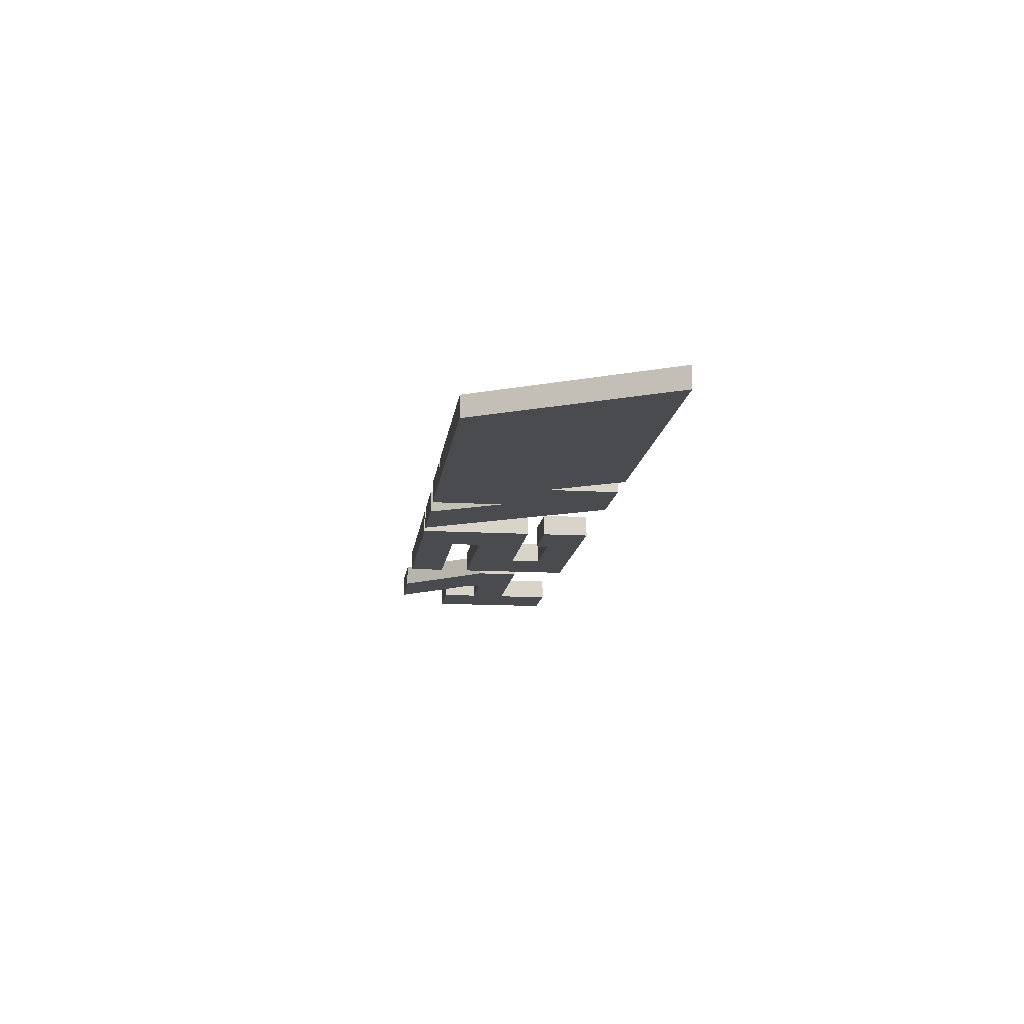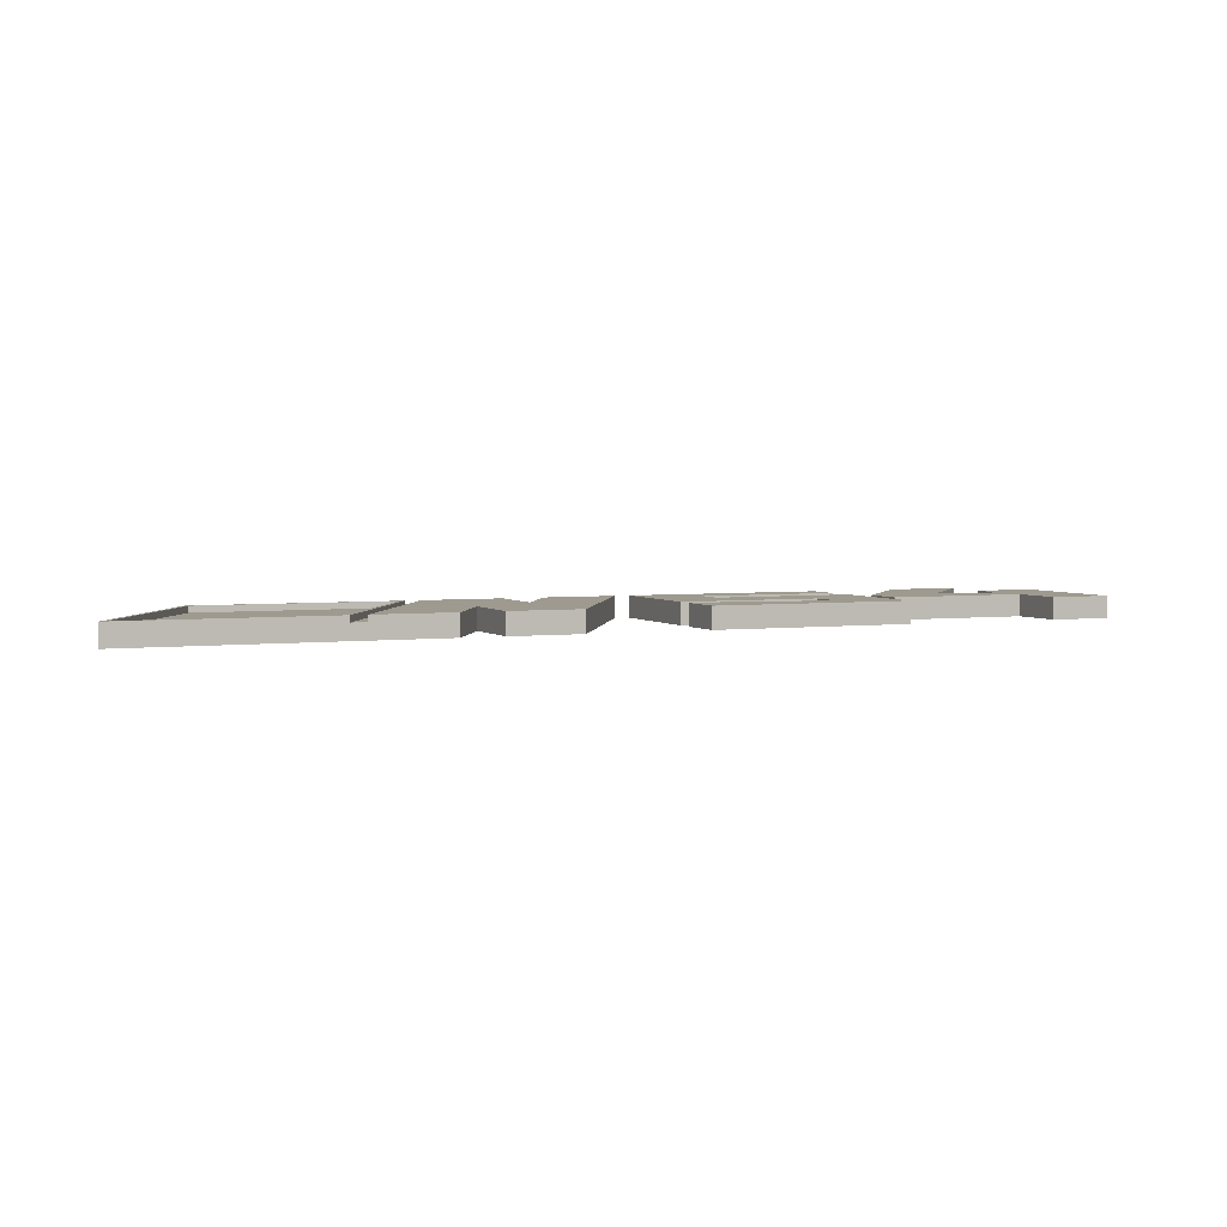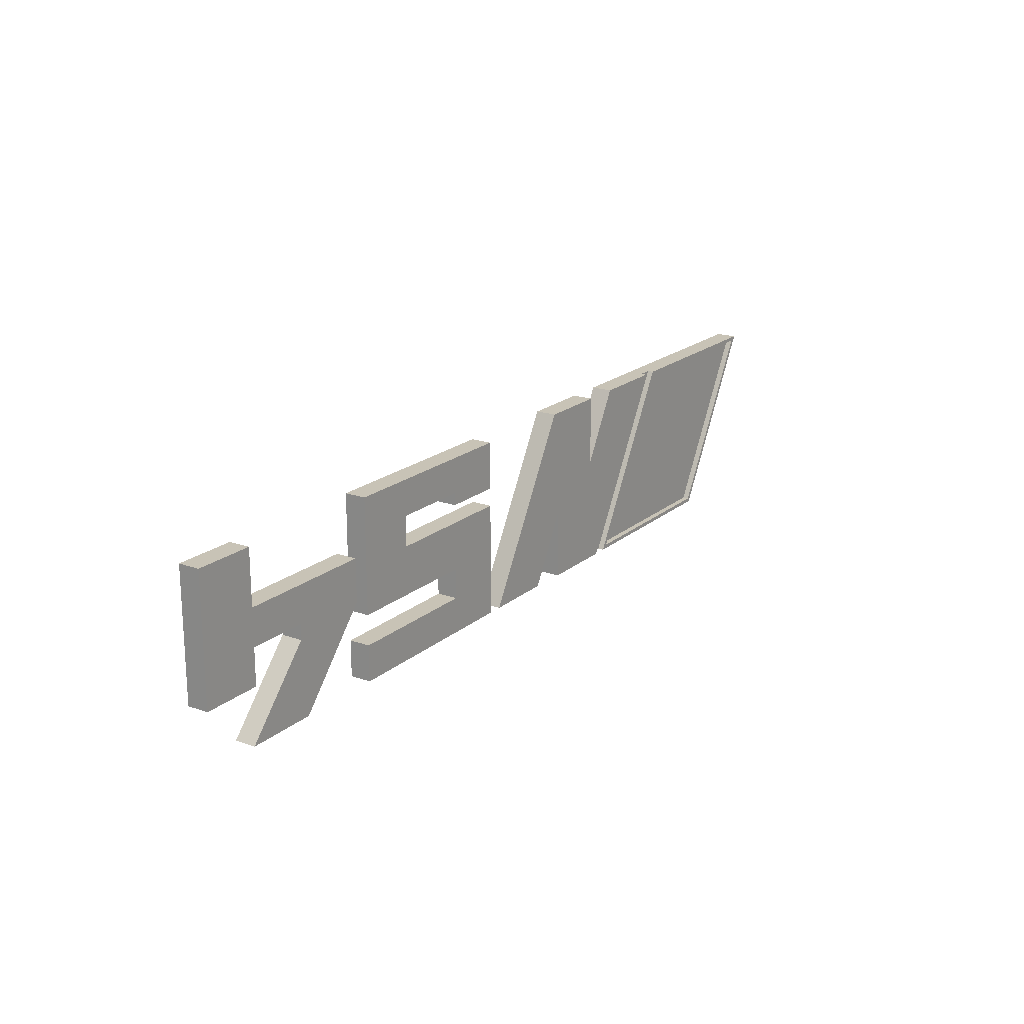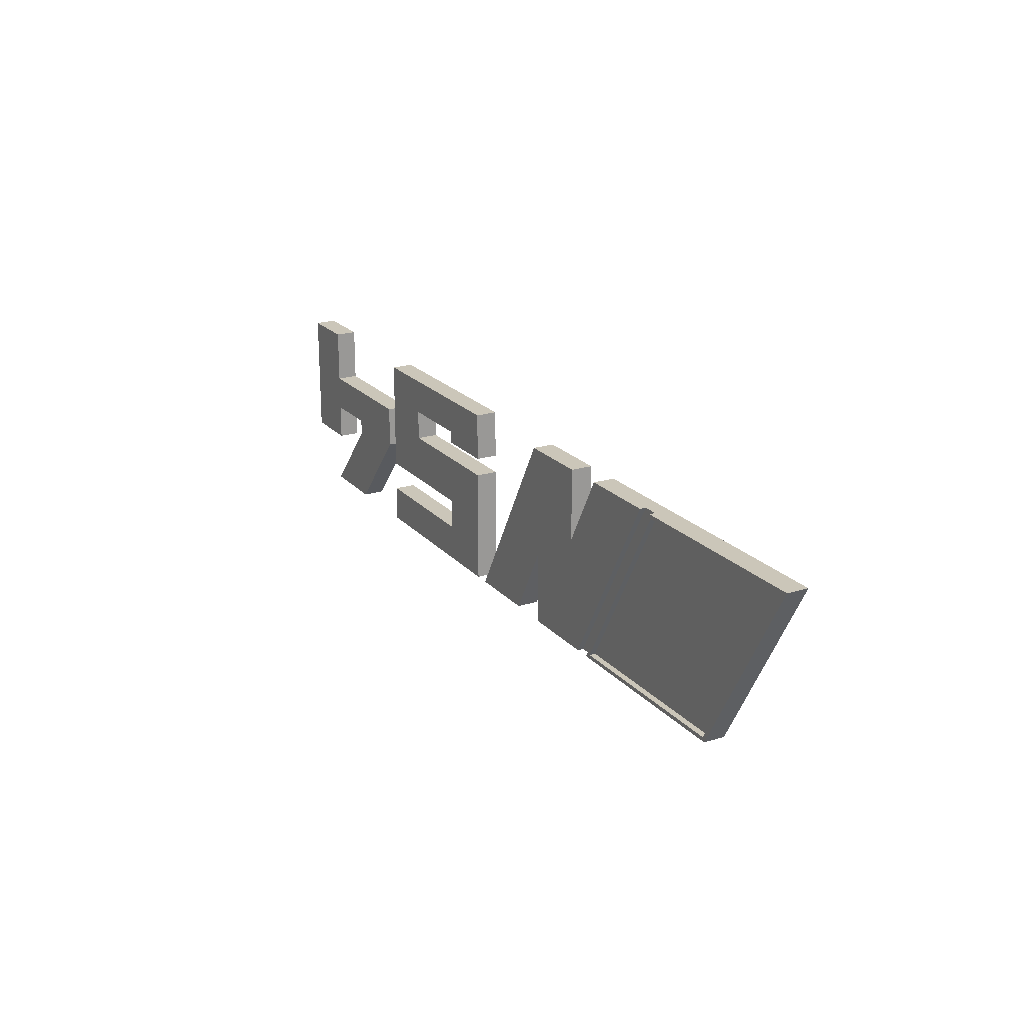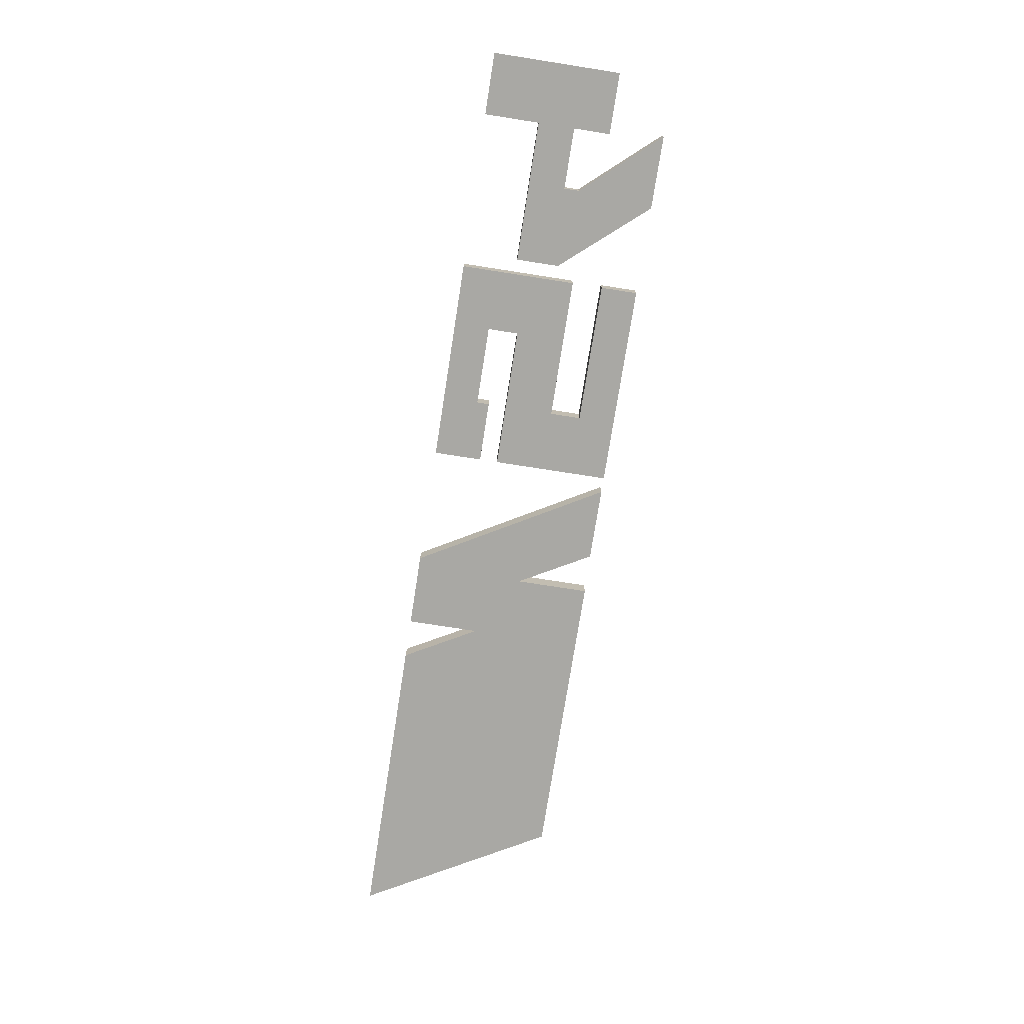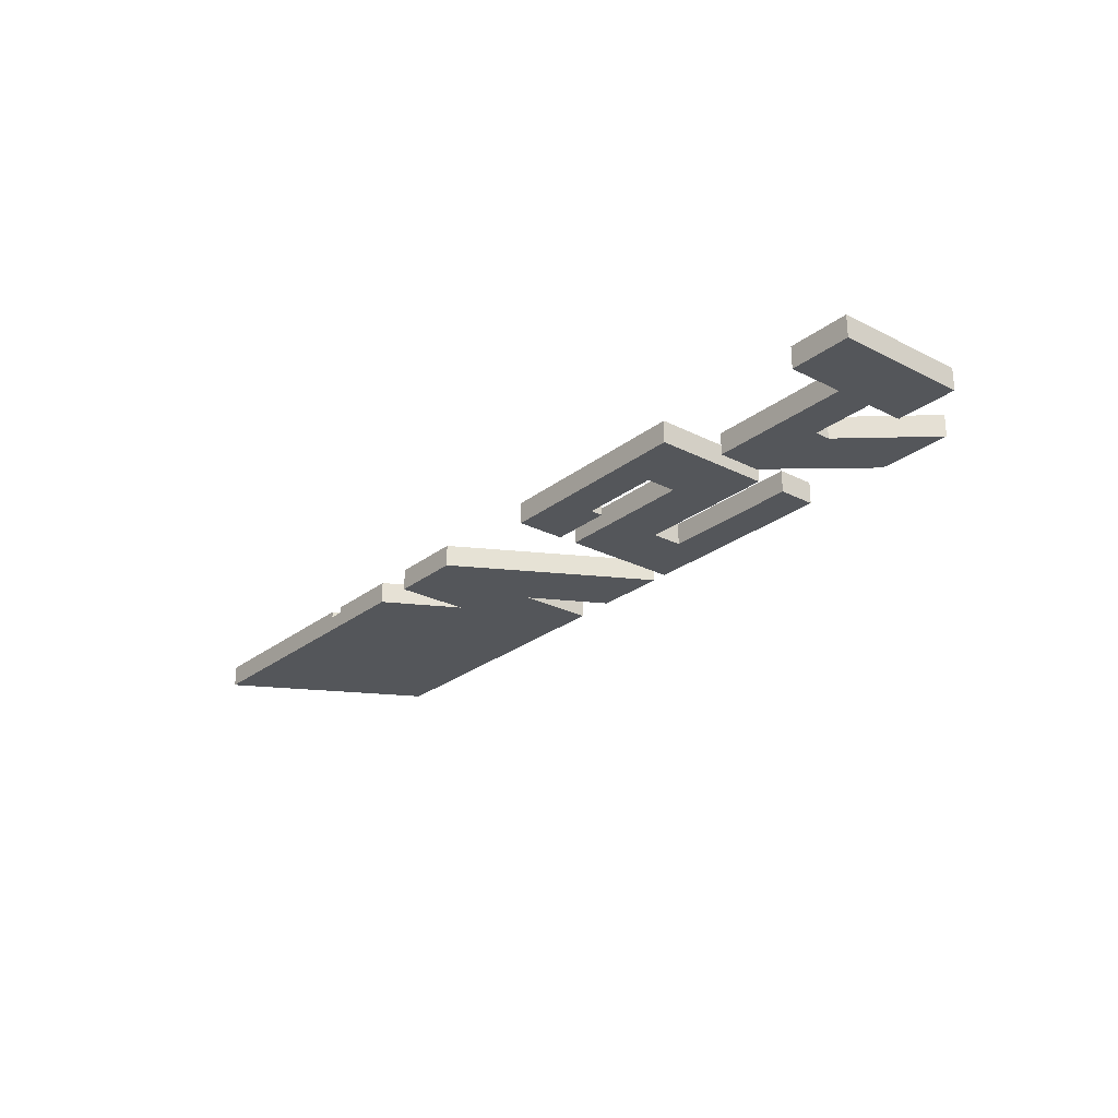
<metadata>
{"format":"obj","ext":"obj","renderer":"f3d","projection":"perspective","resolution":1024,"background":"white","views":[{"elev":-14.1,"azim":-97.1,"up":"+Y"},{"elev":3.6,"azim":-23.1,"up":"+Y"},{"elev":19.4,"azim":123.7,"up":"+Z"},{"elev":21.0,"azim":-119.0,"up":"+Z"},{"elev":-75.0,"azim":81.1,"up":"+Y"},{"elev":-25.7,"azim":50.8,"up":"+Y"}]}
</metadata>
<code>
v 4.888 0 -2.935
v 3.262 0 -0.06525
v 3.262 0.1 -0.06525
v 4.888 0.1 -2.935
v 5.503 -0.25 -1.178
v 5.503 0.1 -1.178
v 4.85 0.1 0
v 4.85 -0.25 0
v 0 -0.25 0
v 1.7 -0.25 -3
v 6.55 -0.25 -3
v 6.55 -0.25 -1.806
v 7.203 -0.25 -2.985
v 8.403 -0.25 -2.985
v 6.703 -0.25 0
v 5.503 -0.25 0
v 5.503 -0.25 -1.178
v 4.85 -0.25 0
v 3.55 0.1 0
v 4.85 0.1 0
v 5.503 0.1 -1.178
v 5.503 0.1 0
v 6.703 0.1 0
v 8.403 0.1 -2.985
v 7.203 0.1 -2.985
v 6.55 0.1 -1.806
v 6.55 0.1 -3
v 5.25 0.1 -3
v 8.403 -0.25 -2.985
v 8.403 0.1 -2.985
v 6.703 0.1 0
v 6.703 -0.25 0
v 7.203 -0.25 -2.985
v 7.203 0.1 -2.985
v 8.403 0.1 -2.985
v 8.403 -0.25 -2.985
v 5.503 -0.25 0
v 5.503 0.1 0
v 5.503 0.1 -1.178
v 5.503 -0.25 -1.178
v 0.112 0 -0.06525
v 3.262 0 -0.06525
v 4.888 0 -2.935
v 1.738 0 -2.935
v 6.703 -0.25 0
v 6.703 0.1 0
v 5.503 0.1 0
v 5.503 -0.25 0
v 3.262 0 -0.06525
v 0.112 0 -0.06525
v 0.112 0.1 -0.06525
v 3.262 0.1 -0.06525
v 3.262 0.1 -0.06525
v 0.112 0.1 -0.06525
v 1.738 0.1 -2.935
v 4.888 0.1 -2.935
v 1.7 0.1 -3
v 0 0.1 0
v 3.3 0.1 0
v 5 0.1 -3
v 0 -0.25 0
v 0 0.1 0
v 1.7 0.1 -3
v 1.7 -0.25 -3
v 3.3 0 0
v 3.3 0.1 0
v 0 0.1 0
v 0 -0.25 0
v 4.85 -0.25 0
v 4.85 0.1 0
v 3.55 0.1 0
v 3.55 0 0
v 3.3 0 0
v 5 0 -3
v 5 0.1 -3
v 3.3 0.1 0
v 1.7 -0.25 -3
v 1.7 0.1 -3
v 5 0.1 -3
v 5 0 -3
v 5.25 0 -3
v 5.25 0.1 -3
v 6.55 0.1 -3
v 6.55 -0.25 -3
v 0.112 0 -0.06525
v 1.738 0 -2.935
v 1.738 0.1 -2.935
v 0.112 0.1 -0.06525
v 1.738 0 -2.935
v 4.888 0 -2.935
v 4.888 0.1 -2.935
v 1.738 0.1 -2.935
v 6.55 -0.25 -1.806
v 6.55 0.1 -1.806
v 7.203 0.1 -2.985
v 7.203 -0.25 -2.985
v 6.55 -0.25 -3
v 6.55 0.1 -3
v 6.55 0.1 -1.806
v 6.55 -0.25 -1.806
v 3.3 0 0
v 3.55 0 0
v 5.25 0 -3
v 5 0 -3
v 5.25 0 -3
v 3.55 0 0
v 3.55 0.1 0
v 5.25 0.1 -3
v 8.653 -0.25 -1.085
v 8.653 -0.25 -2.985
v 11.95 -0.25 -2.985
v 11.95 -0.25 -2.385
v 9.653 -0.25 -2.385
v 9.653 -0.25 -1.885
v 11.95 -0.25 -1.885
v 11.95 -0.25 0
v 8.653 -0.25 0
v 8.653 -0.25 -0.7848
v 9.653 -0.25 -0.7848
v 9.653 -0.25 -0.5848
v 10.95 -0.25 -0.5848
v 10.95 -0.25 -1.085
v 8.653 0.1 -2.985
v 8.653 0.1 -1.085
v 10.95 0.1 -1.085
v 10.95 0.1 -0.5848
v 9.653 0.1 -0.5848
v 9.653 0.1 -0.7848
v 8.653 0.1 -0.7848
v 8.653 0.1 0
v 11.95 0.1 0
v 11.95 0.1 -1.885
v 9.653 0.1 -1.885
v 9.653 0.1 -2.385
v 11.95 0.1 -2.385
v 11.95 0.1 -2.985
v 8.653 -0.25 -1.085
v 8.653 0.1 -1.085
v 8.653 0.1 -2.985
v 8.653 -0.25 -2.985
v 11.95 -0.25 0
v 11.95 0.1 0
v 8.653 0.1 0
v 8.653 -0.25 0
v 11.95 -0.25 -1.885
v 11.95 0.1 -1.885
v 11.95 0.1 0
v 11.95 -0.25 0
v 9.653 -0.25 -1.885
v 9.653 0.1 -1.885
v 11.95 0.1 -1.885
v 11.95 -0.25 -1.885
v 9.653 -0.25 -2.385
v 9.653 0.1 -2.385
v 9.653 0.1 -1.885
v 9.653 -0.25 -1.885
v 11.95 -0.25 -2.385
v 11.95 0.1 -2.385
v 9.653 0.1 -2.385
v 9.653 -0.25 -2.385
v 11.95 -0.25 -2.985
v 11.95 0.1 -2.985
v 11.95 0.1 -2.385
v 11.95 -0.25 -2.385
v 8.653 -0.25 -2.985
v 8.653 0.1 -2.985
v 11.95 0.1 -2.985
v 11.95 -0.25 -2.985
v 9.653 -0.25 -0.5848
v 9.653 0.1 -0.5848
v 10.95 0.1 -0.5848
v 10.95 -0.25 -0.5848
v 10.95 -0.25 -0.5848
v 10.95 0.1 -0.5848
v 10.95 0.1 -1.085
v 10.95 -0.25 -1.085
v 9.653 -0.25 -0.7848
v 9.653 0.1 -0.7848
v 9.653 0.1 -0.5848
v 9.653 -0.25 -0.5848
v 10.95 -0.25 -1.085
v 10.95 0.1 -1.085
v 8.653 0.1 -1.085
v 8.653 -0.25 -1.085
v 8.653 -0.25 -0.7848
v 8.653 0.1 -0.7848
v 9.653 0.1 -0.7848
v 9.653 -0.25 -0.7848
v 8.653 -0.25 0
v 8.653 0.1 0
v 8.653 0.1 -0.7848
v 8.653 -0.25 -0.7848
v 12.2 -0.25 -1.585
v 13.4 -0.25 -2.985
v 14.6 -0.25 -2.985
v 13.5 -0.25 -1.735
v 13.5 -0.25 -1.485
v 14.5 -0.25 -1.485
v 14.5 -0.25 -2.085
v 15.5 -0.25 -2.085
v 15.5 -0.25 0.01518
v 14.5 -0.25 0.01518
v 14.5 -0.25 -0.8848
v 12.2 -0.25 -0.8848
v 14.5 -0.25 -0.8848
v 14.5 0.1 -0.8848
v 12.2 0.1 -0.8848
v 12.2 -0.25 -0.8848
v 12.2 -0.25 -0.8848
v 12.2 0.1 -0.8848
v 12.2 0.1 -1.585
v 12.2 -0.25 -1.585
v 14.5 -0.25 0.01518
v 14.5 0.1 0.01518
v 14.5 0.1 -0.8848
v 14.5 -0.25 -0.8848
v 13.4 0.1 -2.985
v 12.2 0.1 -1.585
v 12.2 0.1 -0.8848
v 14.5 0.1 -0.8848
v 14.5 0.1 0.01518
v 15.5 0.1 0.01518
v 15.5 0.1 -2.085
v 14.5 0.1 -2.085
v 14.5 0.1 -1.485
v 13.5 0.1 -1.485
v 13.5 0.1 -1.735
v 14.6 0.1 -2.985
v 15.5 -0.25 0.01518
v 15.5 0.1 0.01518
v 14.5 0.1 0.01518
v 14.5 -0.25 0.01518
v 15.5 -0.25 -2.085
v 15.5 0.1 -2.085
v 15.5 0.1 0.01518
v 15.5 -0.25 0.01518
v 14.5 -0.25 -2.085
v 14.5 0.1 -2.085
v 15.5 0.1 -2.085
v 15.5 -0.25 -2.085
v 14.5 -0.25 -1.485
v 14.5 0.1 -1.485
v 14.5 0.1 -2.085
v 14.5 -0.25 -2.085
v 13.4 -0.25 -2.985
v 13.4 0.1 -2.985
v 14.6 0.1 -2.985
v 14.6 -0.25 -2.985
v 13.5 -0.25 -1.485
v 13.5 0.1 -1.485
v 14.5 0.1 -1.485
v 14.5 -0.25 -1.485
v 13.5 -0.25 -1.735
v 13.5 0.1 -1.735
v 13.5 0.1 -1.485
v 13.5 -0.25 -1.485
v 14.6 -0.25 -2.985
v 14.6 0.1 -2.985
v 13.5 0.1 -1.735
v 13.5 -0.25 -1.735
v 12.2 -0.25 -1.585
v 12.2 0.1 -1.585
v 13.4 0.1 -2.985
v 13.4 -0.25 -2.985
f 1 2 4
f 4 2 3
f 6 7 5
f 5 7 8
f 18 9 17
f 17 9 10
f 17 10 12
f 12 10 11
f 13 14 12
f 12 14 15
f 12 15 17
f 17 15 16
f 20 21 19
f 19 21 28
f 28 21 26
f 28 26 27
f 22 23 21
f 21 23 26
f 23 24 26
f 26 24 25
f 30 31 29
f 29 31 32
f 34 35 33
f 33 35 36
f 38 39 37
f 37 39 40
f 41 42 44
f 44 42 43
f 46 47 45
f 45 47 48
f 49 50 52
f 52 50 51
f 56 53 59
f 59 53 54
f 59 54 58
f 58 54 57
f 57 54 55
f 57 55 56
f 59 60 56
f 56 60 57
f 62 63 61
f 61 63 64
f 66 67 65
f 65 67 68
f 65 68 69
f 65 69 72
f 72 69 70
f 72 70 71
f 73 74 76
f 76 74 75
f 84 77 80
f 80 77 78
f 80 78 79
f 80 81 84
f 84 81 83
f 83 81 82
f 85 86 88
f 88 86 87
f 89 90 92
f 92 90 91
f 94 95 93
f 93 95 96
f 98 99 97
f 97 99 100
f 101 102 104
f 104 102 103
f 105 106 108
f 108 106 107
f 122 109 114
f 114 109 110
f 114 110 113
f 113 110 111
f 113 111 112
f 114 115 122
f 122 115 116
f 122 116 121
f 121 116 117
f 121 117 120
f 120 117 118
f 120 118 119
f 124 133 123
f 123 133 134
f 123 134 136
f 136 134 135
f 124 125 133
f 133 125 132
f 132 125 131
f 131 125 126
f 131 126 130
f 130 126 127
f 130 127 129
f 129 127 128
f 138 139 137
f 137 139 140
f 142 143 141
f 141 143 144
f 146 147 145
f 145 147 148
f 150 151 149
f 149 151 152
f 154 155 153
f 153 155 156
f 158 159 157
f 157 159 160
f 162 163 161
f 161 163 164
f 166 167 165
f 165 167 168
f 170 171 169
f 169 171 172
f 174 175 173
f 173 175 176
f 178 179 177
f 177 179 180
f 182 183 181
f 181 183 184
f 186 187 185
f 185 187 188
f 190 191 189
f 189 191 192
f 194 196 193
f 193 196 197
f 193 197 204
f 204 197 203
f 203 197 198
f 203 198 200
f 200 198 199
f 194 195 196
f 200 201 203
f 203 201 202
f 206 207 205
f 205 207 208
f 210 211 209
f 209 211 212
f 214 215 213
f 213 215 216
f 228 217 227
f 227 217 218
f 227 218 226
f 226 218 219
f 226 219 220
f 221 222 220
f 220 222 223
f 220 223 225
f 225 223 224
f 225 226 220
f 230 231 229
f 229 231 232
f 234 235 233
f 233 235 236
f 238 239 237
f 237 239 240
f 242 243 241
f 241 243 244
f 246 247 245
f 245 247 248
f 250 251 249
f 249 251 252
f 254 255 253
f 253 255 256
f 258 259 257
f 257 259 260
f 262 263 261
f 261 263 264

</code>
